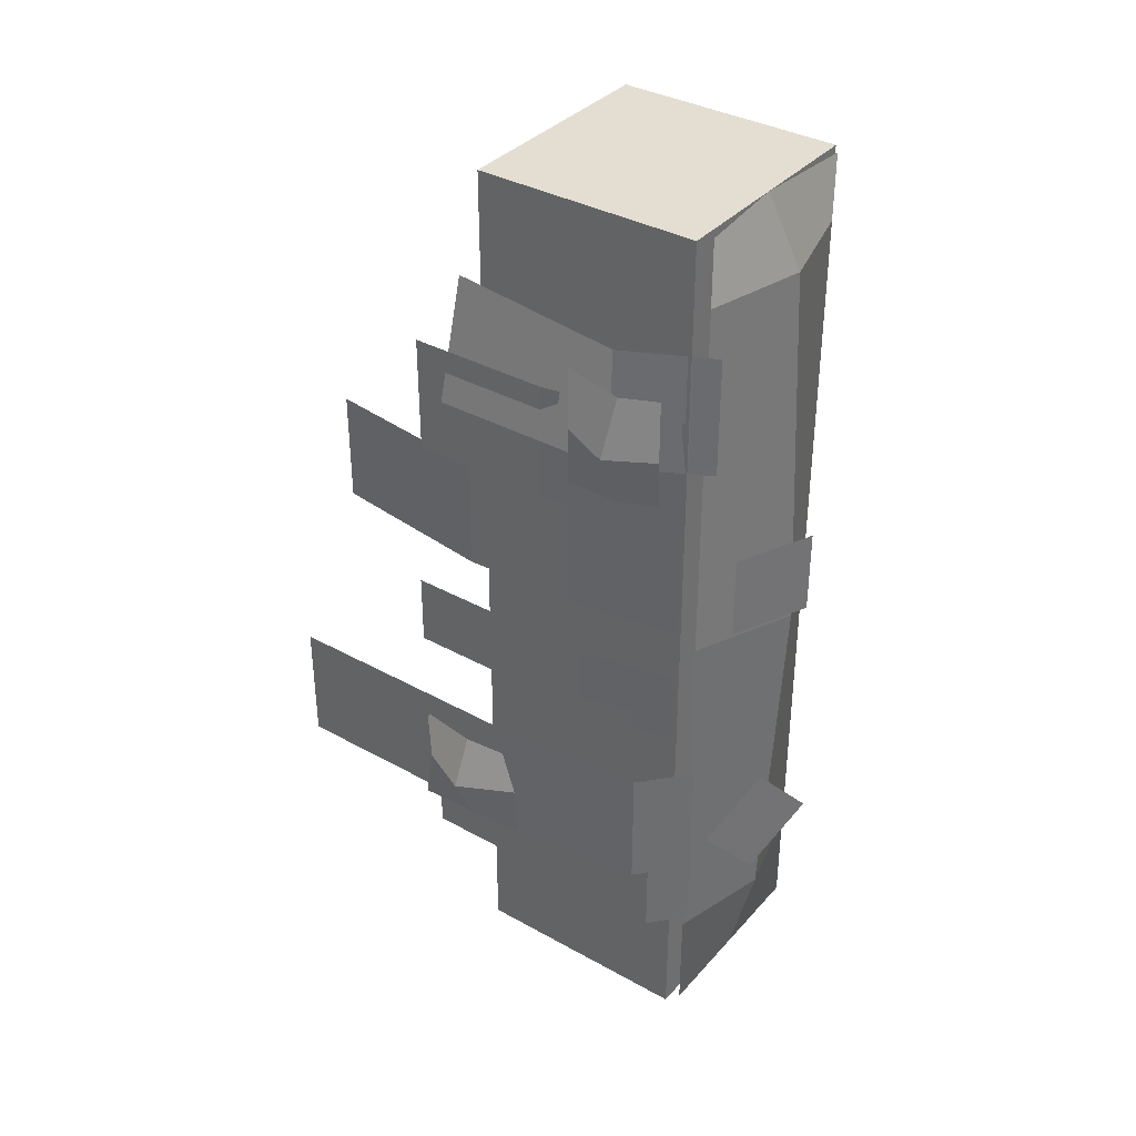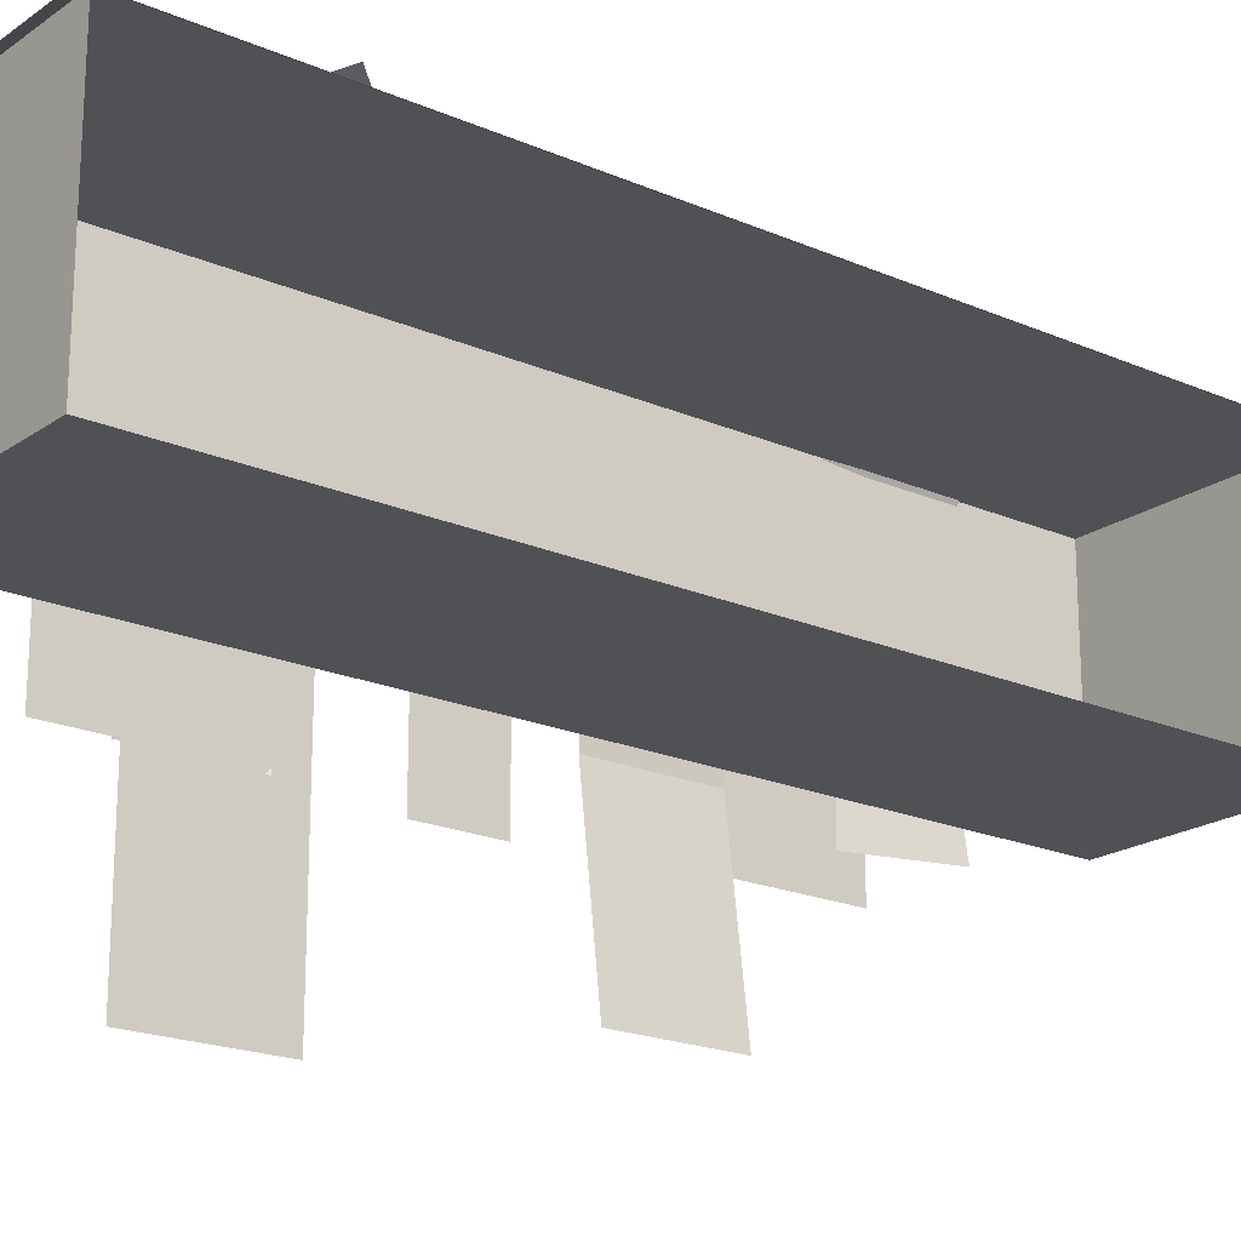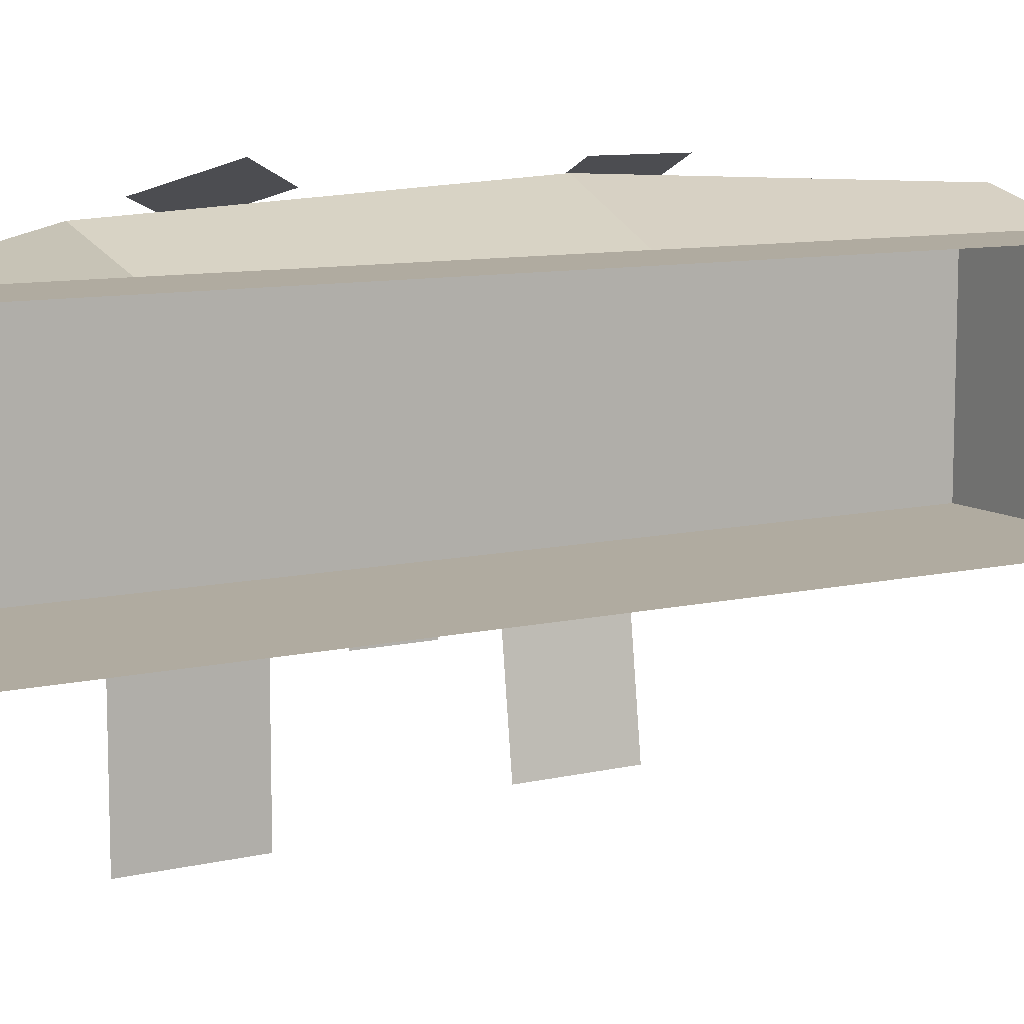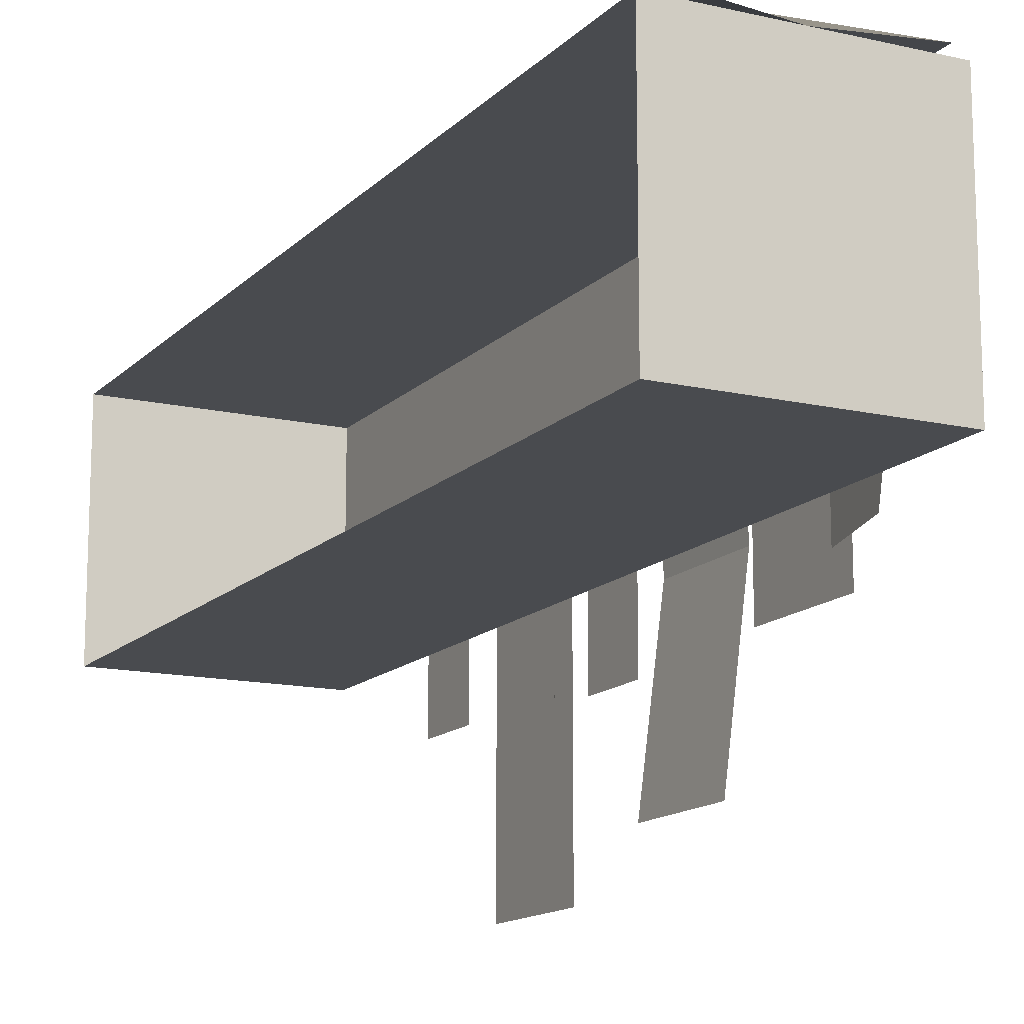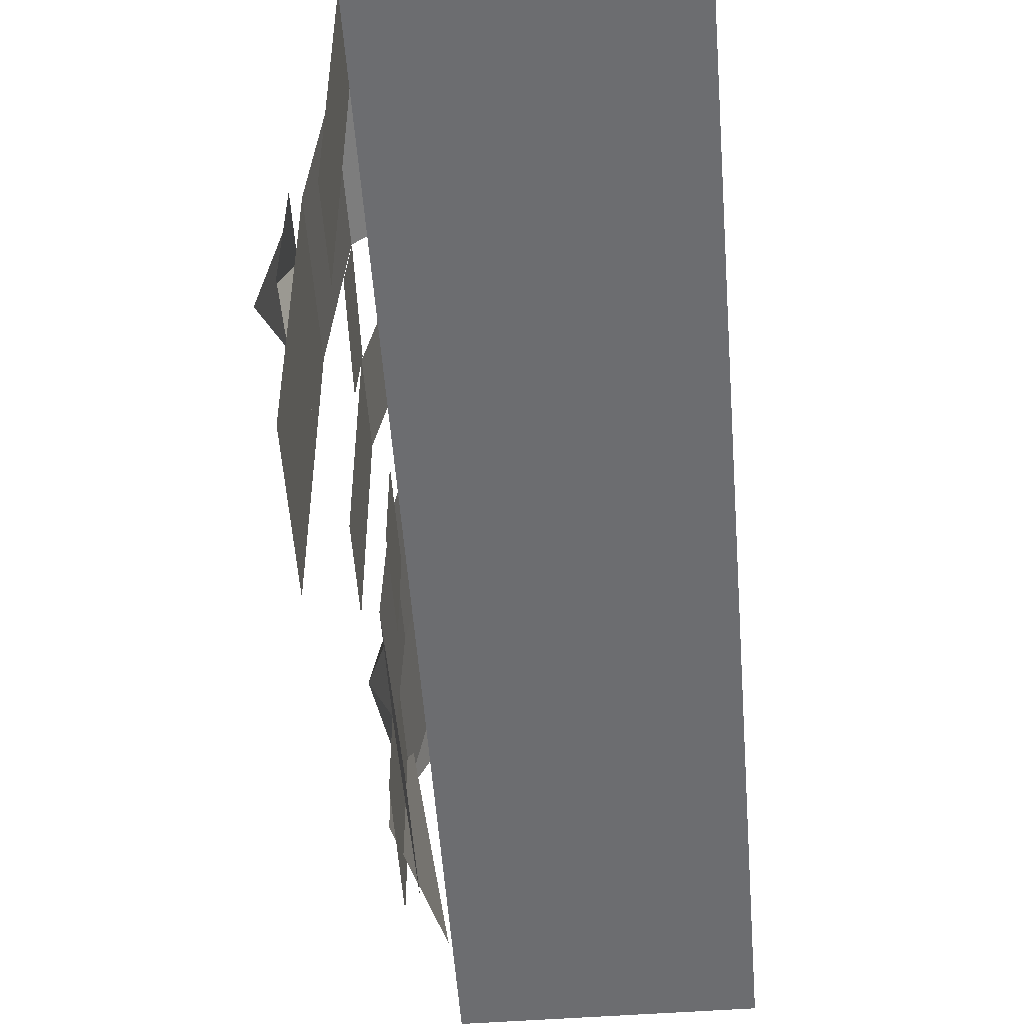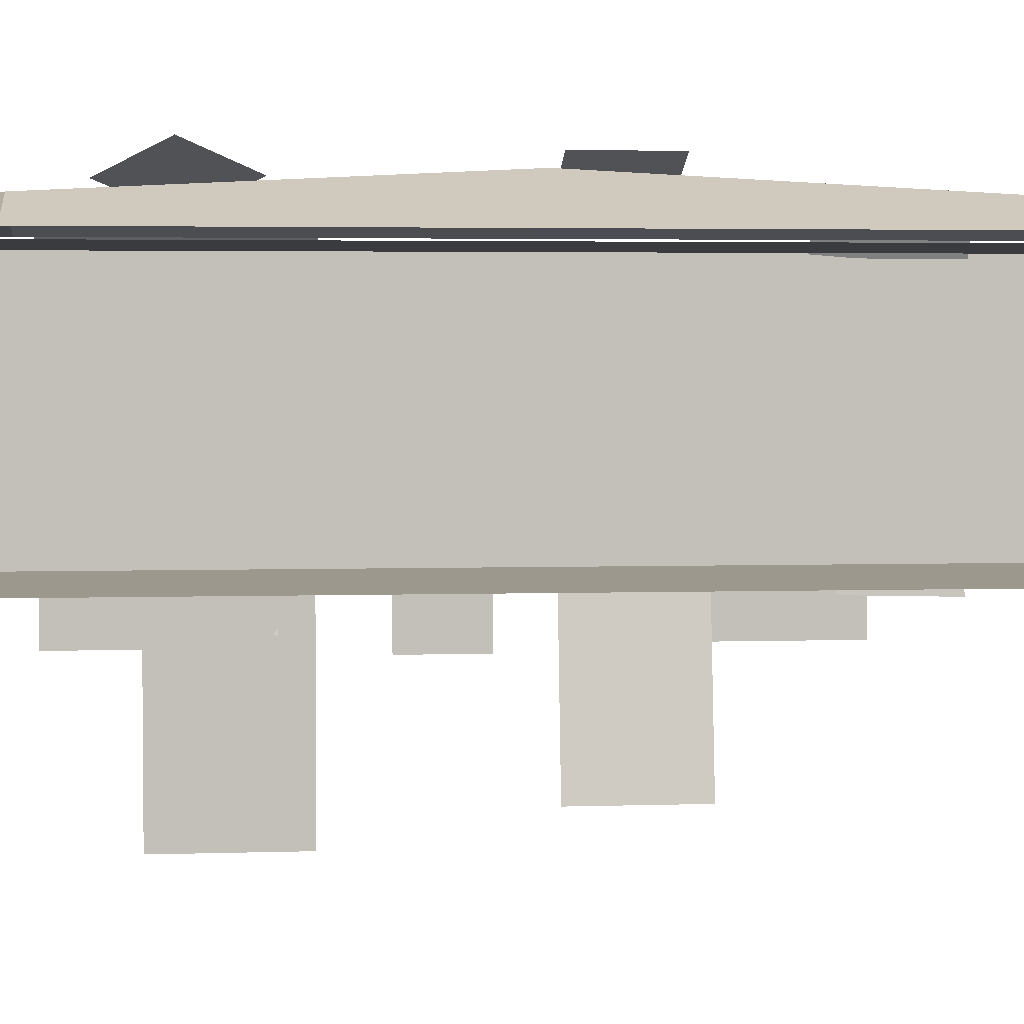
<metadata>
{"format":"obj","ext":"obj","renderer":"f3d","projection":"perspective","resolution":1024,"background":"white","views":[{"elev":36.3,"azim":125.9,"up":"+Z"},{"elev":-20.0,"azim":-128.6,"up":"+Y"},{"elev":9.8,"azim":-121.1,"up":"+Y"},{"elev":-14.0,"azim":-27.0,"up":"+Y"},{"elev":-54.0,"azim":-175.7,"up":"+Y"},{"elev":3.2,"azim":-96.6,"up":"+Y"}]}
</metadata>
<code>
o Door_01.020_Cube.040
v 0.01637 0.002324 0.5062
v 0.01637 0.002325 -0.4938
v -0.2336 0.002325 -0.4938
v -0.2336 0.002324 0.5062
v 0.01637 -0.2477 0.5062
v 0.01637 -0.2477 -0.4938
v -0.2336 -0.2477 0.5062
v -0.2336 -0.2477 -0.4938
v 0.0472 -0.06641 0.3847
v 0.0526 -0.06641 0.2539
v 0.002387 0.0274 0.2539
v 0.002387 0.0274 0.3847
v 0.03283 -0.2164 0.1042
v 0.03283 -0.2164 0.01045
v 0.03283 -0.1227 0.01045
v 0.03283 -0.1227 0.1042
v 0.03692 -0.1263 0.1802
v 0.03692 -0.1263 0.05517
v 0.01638 -0.001292 0.05517
v 0.01638 -0.001292 0.1802
v 0.03831 -0.0148 -0.2762
v 0.03831 -0.0148 -0.3576
v 0.002387 0.01759 -0.3576
v 0.002387 0.01759 -0.2762
v 0.04694 -0.1014 0.003881
v 0.04694 -0.1014 -0.07758
v 0.02675 0.002324 -0.07758
v 0.02675 0.002324 0.003881
v 0.01637 -0.2749 0.3847
v 0.0526 -0.2749 0.2539
v 0.04412 -0.1547 0.3109
v 0.04412 -0.1547 0.1802
v 0.01637 0.002324 0.1802
v 0.01637 0.002324 0.3109
v 0.04412 -0.3117 0.3109
v 0.04412 -0.3117 0.1802
v -0.1086 0.0415 -0.3736
v -0.1086 0.01221 -0.4938
v -0.2196 0.01221 -0.4938
v -0.2196 0.01221 -0.3736
v 0.002387 0.01221 -0.3736
v 0.002387 0.01221 -0.4938
v 0.002387 0.01221 0.5062
v 0.002387 0.01221 0.433
v -0.1086 0.0415 0.433
v -0.1086 0.002324 0.5062
v -0.2196 0.01221 0.433
v -0.2196 0.01221 0.5062
v 0.002387 0.01221 0.02969
v -0.1086 0.06147 0.02969
v -0.2196 0.01221 0.02969
v 0.08049 -0.05652 0.2819
v 0.0526 -0.05652 0.2186
v 0.0526 -0.005343 0.2318
v 0.0526 -0.007063 0.2819
v 0.0526 -0.05652 0.3381
v 0.0526 -0.007063 0.3505
v 0.0526 -0.1149 0.3505
v 0.0526 -0.1149 0.2819
v 0.0526 -0.1149 0.2186
v 0.1051 -0.2344 -0.2146
v 0.07718 -0.1711 -0.2115
v 0.07718 -0.1868 -0.161
v 0.07718 -0.2368 -0.1652
v 0.07718 -0.2905 -0.2174
v 0.06417 -0.3053 -0.1686
v 0.07718 -0.3 -0.2764
v 0.07718 -0.2315 -0.273
v 0.07718 -0.1682 -0.2699
v 0.01638 -0.4402 0.1802
v 0.01638 -0.4402 0.05517
v 0.04115 -0.2513 0.05517
v 0.04115 -0.2513 0.1802
v 0.03831 -0.3124 -0.2762
v 0.03831 -0.3124 -0.3576
v 0.03831 -0.1563 -0.3576
v 0.03831 -0.1563 -0.2762
v 0.04694 -0.3197 0.003881
v 0.04694 -0.3197 -0.07758
v 0.04694 -0.216 -0.07758
v 0.04694 -0.216 0.003881
v 0.05157 -0.02728 -0.2773
v 0.002387 0.01759 -0.2773
v 0.002387 0.01759 -0.1384
v 0.05157 -0.02728 -0.1384
v 0.06523 -0.4806 -0.2773
v 0.06523 -0.1911 -0.2773
v 0.06523 -0.1911 -0.1384
v 0.06523 -0.4806 -0.1384
v 0.05306 -0.1251 -0.06062
v 0.05306 -0.1021 -0.1515
v 0.05306 -0.01118 -0.1285
v 0.05306 -0.03418 -0.03762
v -0.03224 0.0353 0.1339
v -0.03224 0.0353 0.04013
v -0.1175 0.0743 0.04013
v -0.1175 0.0743 0.1339
v -0.07238 0.05366 -0.3132
v -0.1351 0.08235 -0.2497
v -0.07736 0.05594 -0.1807
v -0.01463 0.02725 -0.2442
f 1 2 3 4
f 5 6 2 1
f 1 4 7 5
f 3 2 6 8
f 9 10 11 12
f 13 14 15 16
f 17 18 19 20
f 21 22 23 24
f 25 26 27 28
f 29 30 10 9
f 31 32 33 34
f 35 36 32 31
f 37 38 39 40
f 41 42 38 37
f 43 44 45 46
f 46 45 47 48
f 49 41 37 50
f 50 37 40 51
f 45 50 51 47
f 44 49 50 45
f 52 53 54 55
f 56 52 55 57
f 58 59 52 56
f 59 60 53 52
f 61 62 63 64
f 65 61 64 66
f 67 68 61 65
f 68 69 62 61
f 70 71 72 73
f 73 72 18 17
f 74 75 76 77
f 77 76 22 21
f 78 79 80 81
f 81 80 26 25
f 82 83 84 85
f 86 87 88 89
f 87 82 85 88
f 90 91 92 93
f 94 95 96 97
f 98 99 100 101
f 7 8 6 5

</code>
